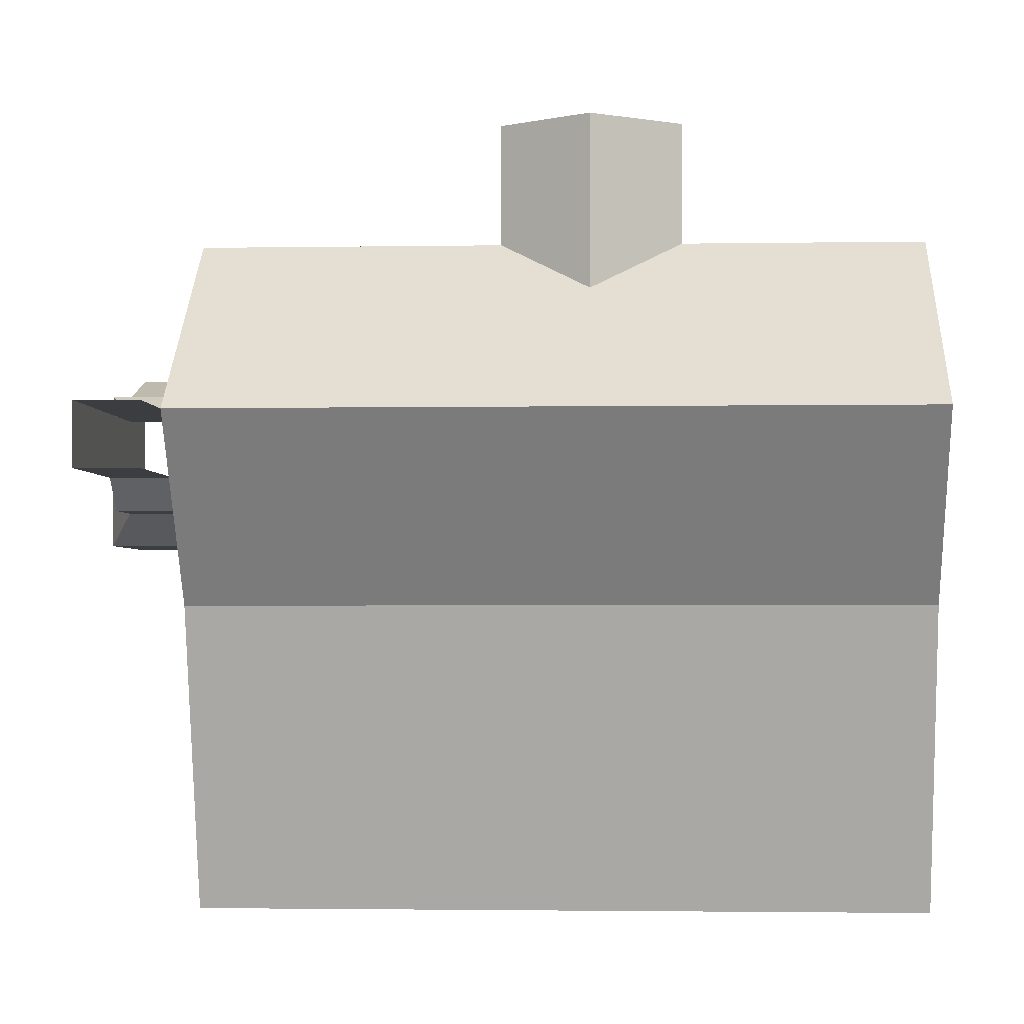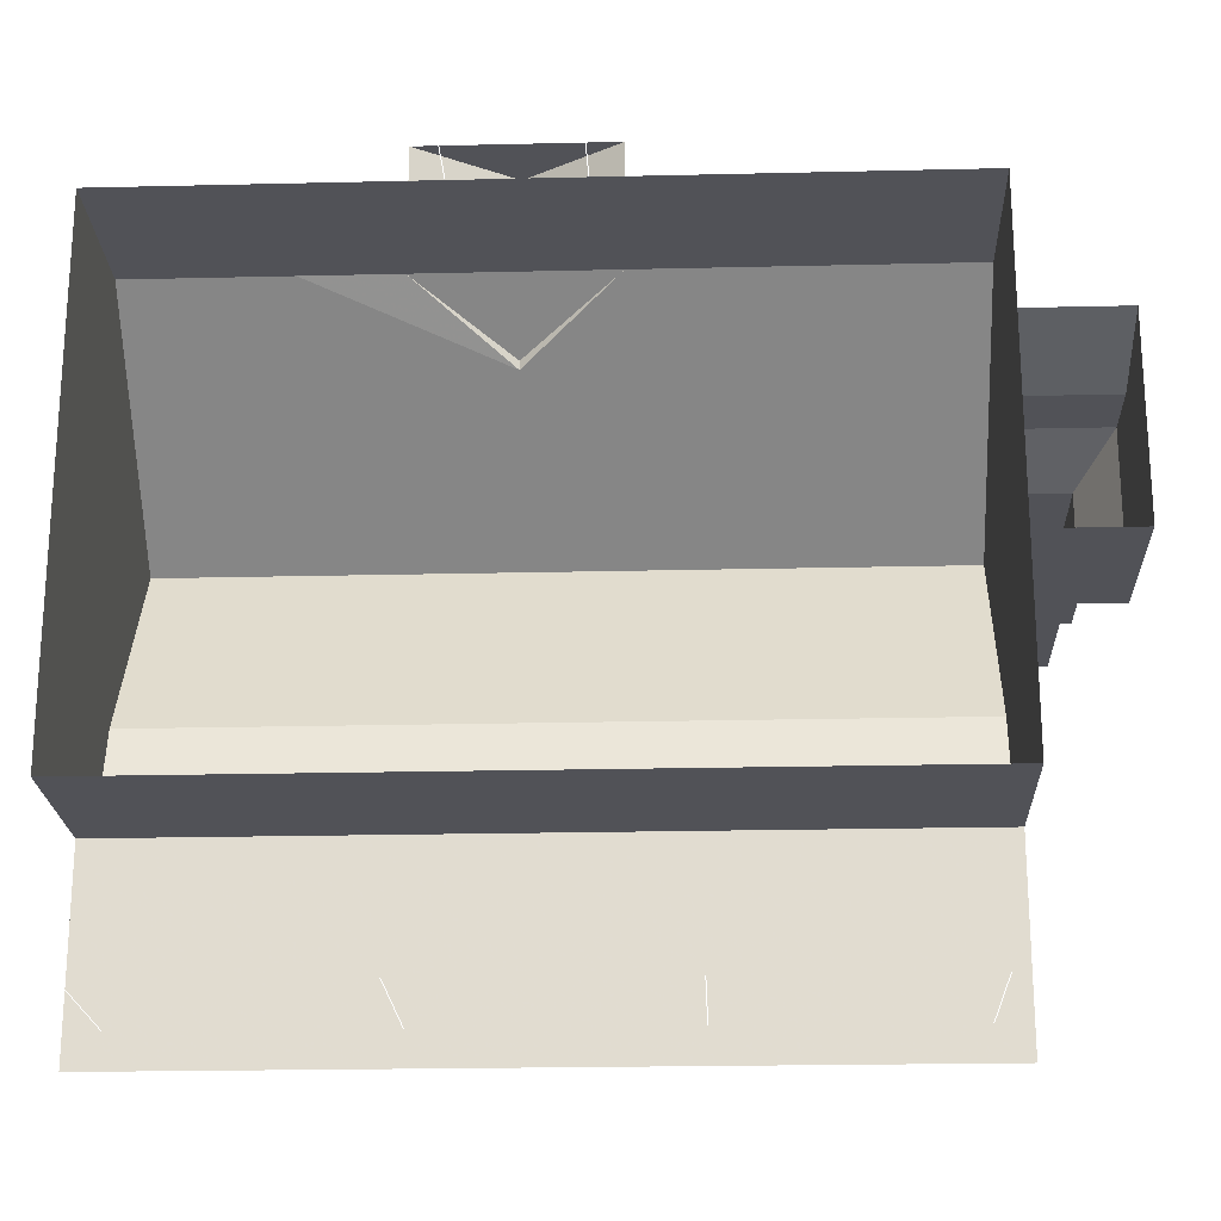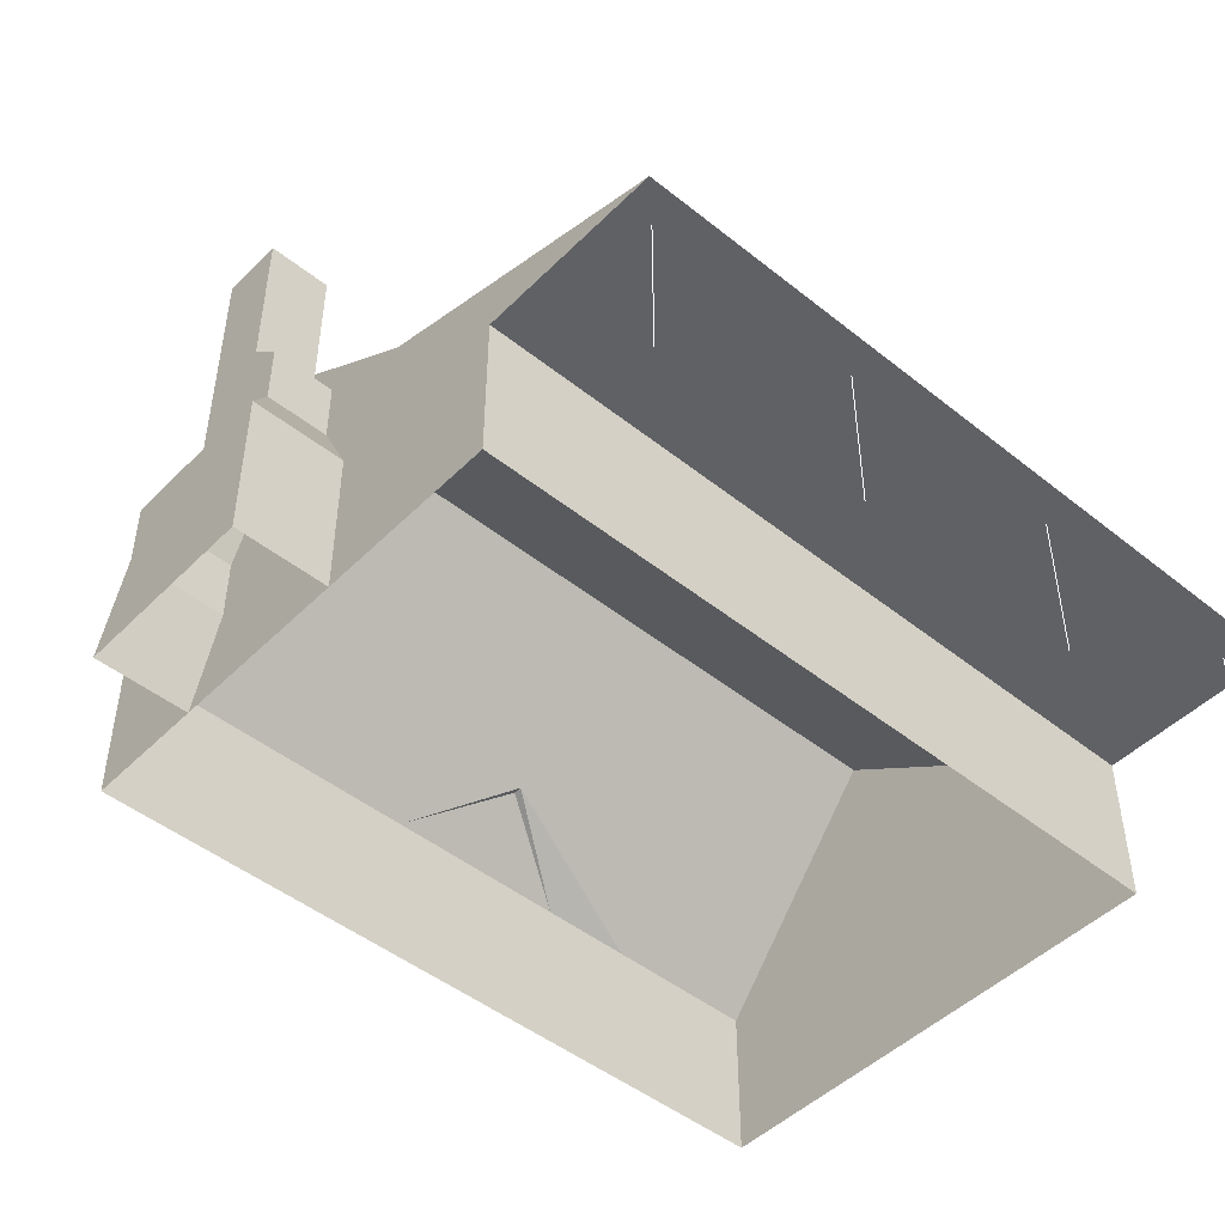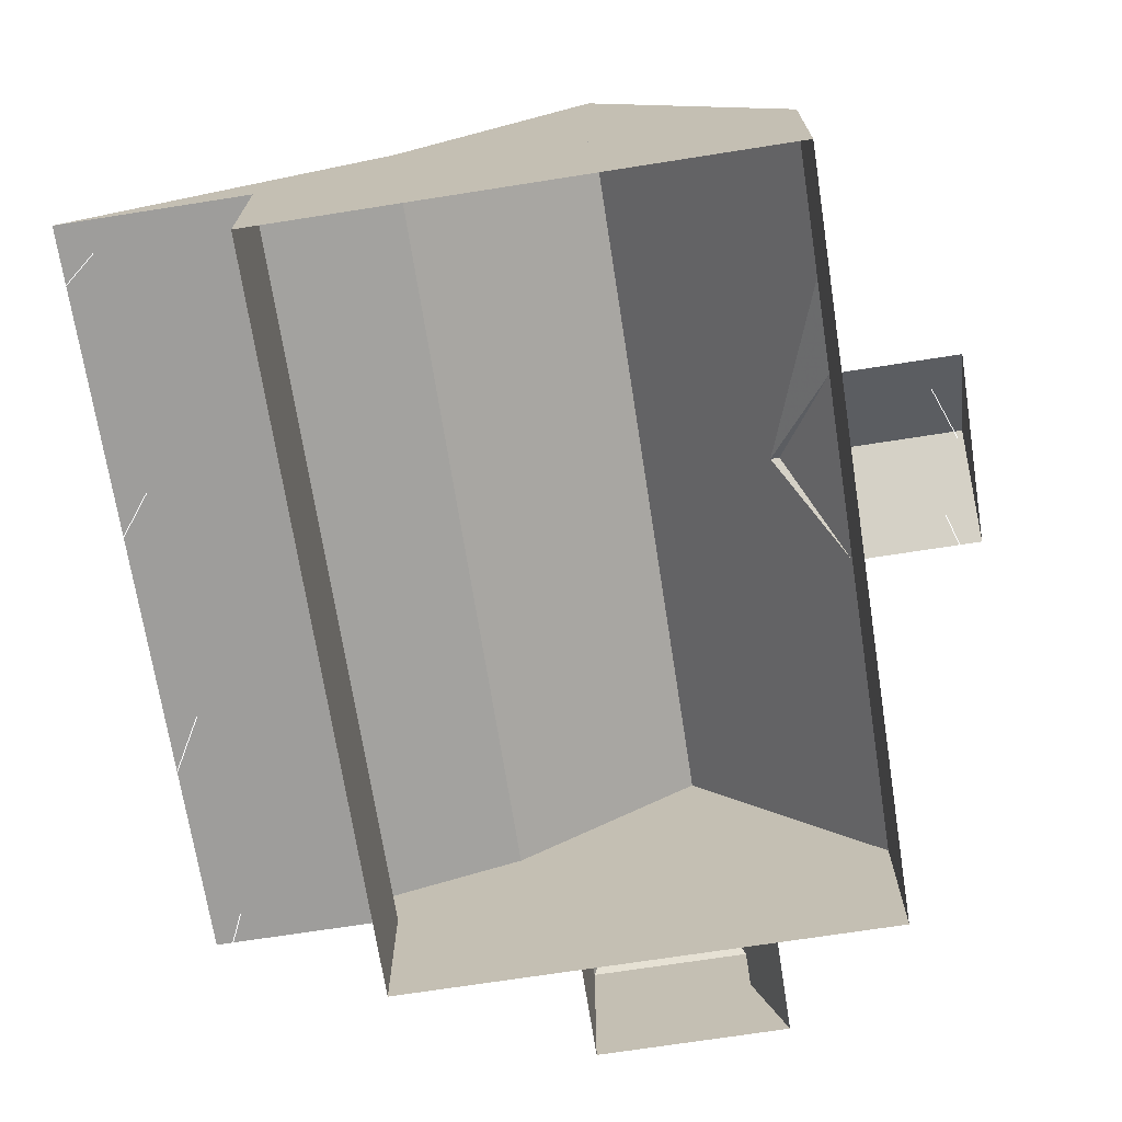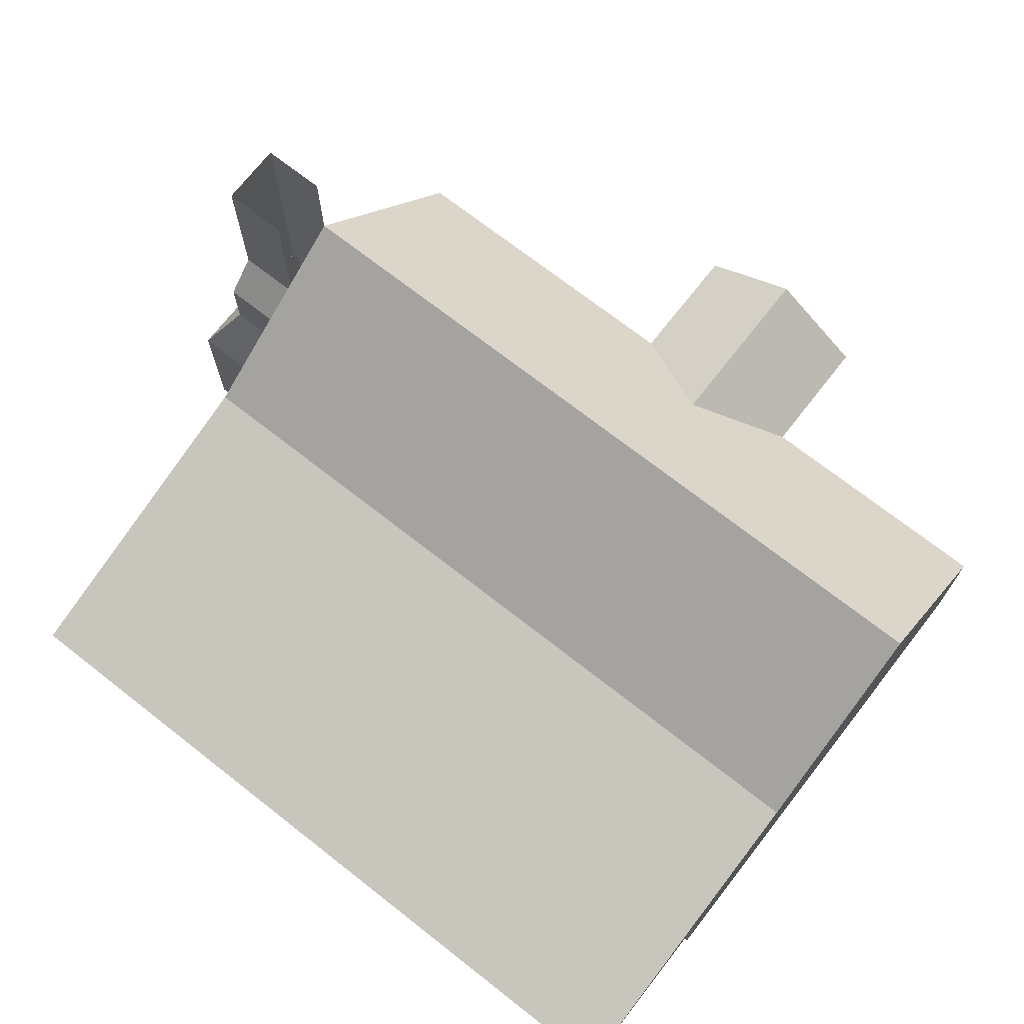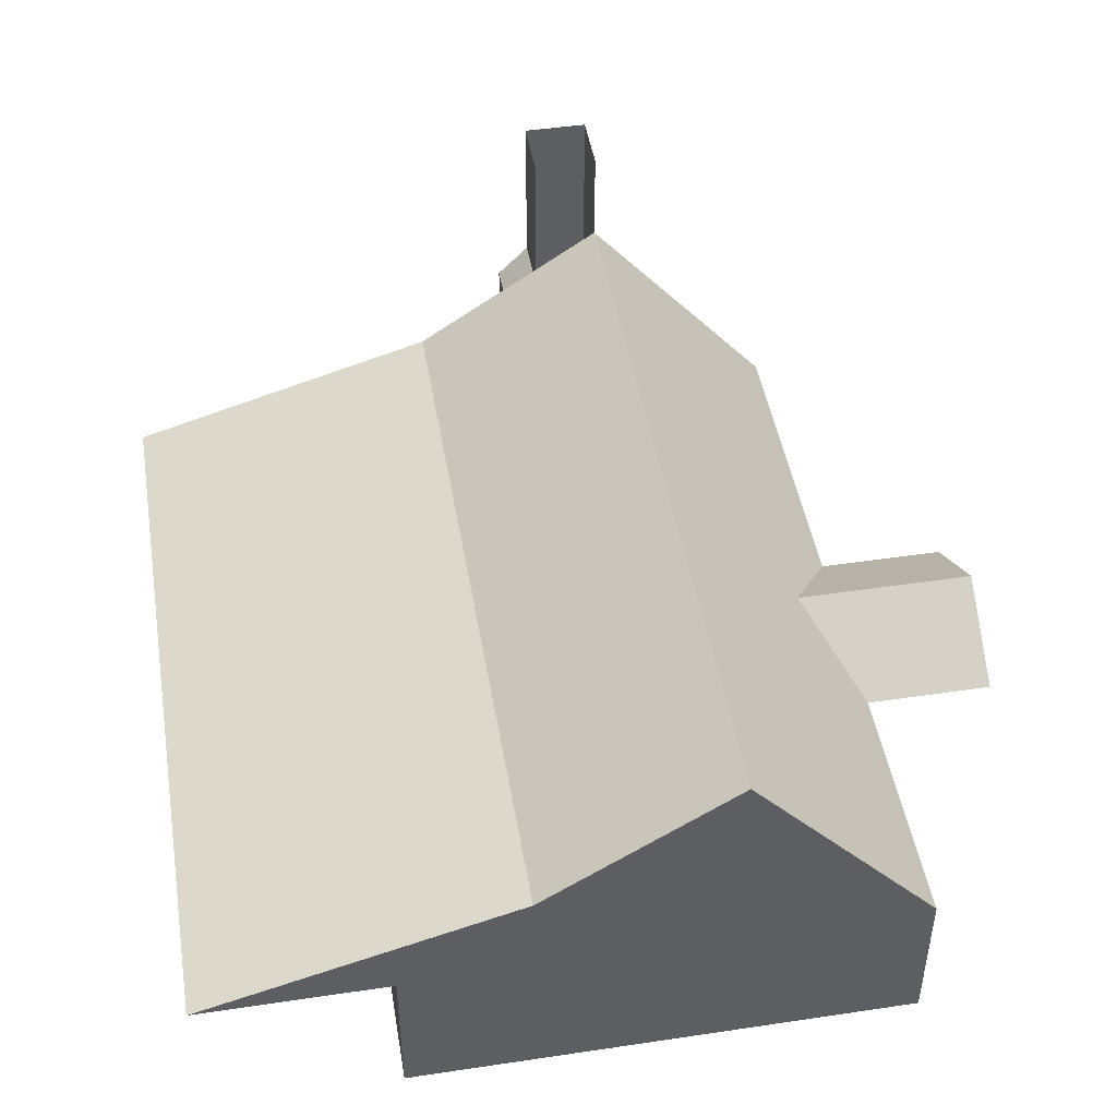
<metadata>
{"format":"obj","ext":"obj","renderer":"f3d","projection":"perspective","resolution":1024,"background":"white","views":[{"elev":-2.5,"azim":3.3,"up":"+Y"},{"elev":-21.6,"azim":-177.6,"up":"+Y"},{"elev":-47.4,"azim":-42.0,"up":"+Z"},{"elev":-70.5,"azim":98.9,"up":"+Z"},{"elev":71.7,"azim":38.0,"up":"+Z"},{"elev":46.7,"azim":80.4,"up":"+Z"}]}
</metadata>
<code>
o objs2_55
v -0.256 0.064 0.08
v -0.256 -0.288 0.08
v -0.256 -0.032 0.192
v -0.256 -0.128 0.128
v -0.256 0.064 0
v -0.256 -0.192 0.08
v -0.256 -0.192 0
v -0.304 -0.096 0
v -0.304 0 0
v -0.304 -0.016 0.048
v -0.304 -0.096 0.048
v -0.304 -0.096 0.08
v -0.304 -0.016 0.08
v -0.288 -0.032 0.112
v -0.288 -0.08 0.112
v -0.288 -0.08 0.144
v -0.288 -0.032 0.144
v -0.288 -0.064 0.16
v -0.288 -0.032 0.16
v -0.288 -0.064 0.24
v -0.288 -0.032 0.24
v -0.256 -0.016 0.048
v -0.256 0 0
v -0.256 -0.016 0.08
v -0.256 -0.032 0.112
v -0.256 -0.032 0.24
v -0.256 -0.096 0
v -0.256 -0.096 0.08
v -0.256 -0.08 0.112
v -0.256 -0.08 0.144
v -0.256 -0.064 0.16
v -0.256 -0.064 0.24
v 0.128 0.064 0.08
v 0.128 0.064 0
v 0.128 -0.032 0.192
v 0.128 -0.128 0.128
v 0.128 -0.288 0.08
v 0.128 -0.192 0.08
v 0.128 -0.192 0
v 0 0.064 0.08
v -0.048 0.032 0.112
v -0.048 0.128 0.112
v 0 0.128 0.08
v -0.096 0.128 0.08
v -0.096 0.064 0.08
v -0.064 0.064 0
v 0.064 0.064 0
v 0.048 0.064 0.08
v -0.08 0.112 0.082
v -0.08 0.112 0
v -0.016 0.112 0.082
v -0.016 0.112 0
v -0.24 -0.272 0.08
v -0.24 -0.272 0
v 0.112 -0.272 0.08
v 0.112 -0.272 0
v -0.128 -0.272 0.08
v -0.128 -0.272 0
v -0.008 -0.272 0.08
v -0.008 -0.272 0
v -0.256 -0.176 0.032
v -0.256 -0.176 0.064
v -0.256 -0.144 0.064
v -0.256 -0.144 0.032
v -0.224 -0.192 0.016
v -0.224 -0.192 0.064
v -0.16 -0.192 0.064
v -0.16 -0.192 0.016
v -0.08 -0.192 0
v -0.08 -0.192 0.064
v -0.048 -0.192 0.064
v -0.048 -0.192 0
v -0.032 -0.192 0.048
v -0.032 -0.192 0.016
v 0 -0.192 0.016
v 0 -0.192 0.048
v 0.048 -0.192 0.048
v 0.048 -0.192 0.016
v 0.096 -0.192 0.016
v 0.096 -0.192 0.048
v 0.128 -0.16 0.016
v 0.128 -0.16 0.048
v 0.128 -0.112 0.048
v 0.128 -0.112 0.016
v 0.128 -0.016 0.016
v 0.128 -0.016 0.048
v 0.128 0.032 0.048
v 0.128 0.032 0.016
v 0.128 -0.016 0.112
v 0.128 -0.016 0.144
v 0.128 -0.048 0.144
v 0.128 -0.048 0.112
v -0.064 0.064 0.064
v -0.032 0.064 0.064
v -0.032 0.064 0
v -0.096 0.064 0.064
v -0.096 0.064 0.016
v -0.16 0.064 0.016
v -0.16 0.064 0.064
v -0.016 0.064 0.064
v -0.016 0.064 0.032
v 0.016 0.064 0.032
v 0.016 0.064 0.064
v 0.112 0.064 0.048
v 0.064 0.064 0.048
v 0.064 0.064 0.016
v 0.112 0.064 0.016
l 49 50
l 51 52
l 53 54
l 55 56
l 57 58
l 59 60
f 1 3 4
f 4 1 2
f 5 1 6
f 6 7 5
f 8 9 10
f 10 11 8
f 10 11 12
f 12 13 10
f 12 13 14
f 14 15 12
f 14 15 16
f 16 17 14
f 17 16 18
f 18 19 17
f 19 18 20
f 20 21 19
f 9 10 22
f 22 23 9
f 10 22 24
f 24 13 10
f 24 13 14
f 14 25 24
f 25 14 21
f 21 26 25
f 8 27 28
f 28 12 8
f 12 28 29
f 29 15 12
f 29 15 16
f 16 30 29
f 30 16 18
f 18 31 30
f 31 18 20
f 20 32 31
f 33 35 36
f 36 33 37
f 34 33 38
f 38 39 34
f 33 35 3
f 3 1 33
f 40 41 42
f 42 43 40
f 41 42 44
f 44 45 41
f 42 44 43
f 45 46 47
f 47 48 45
f 48 47 34
f 34 33 48
f 45 46 5
f 5 1 45
f 48 40 41
f 3 4 36
f 36 35 3
f 4 36 37
f 37 2 4
f 6 7 39
f 39 38 6
f 6 38 37
f 37 2 6
f 61 62 63
f 63 64 61
f 65 66 67
f 67 68 65
f 69 70 71
f 71 72 69
f 73 74 75
f 75 76 73
f 77 78 79
f 79 80 77
f 81 82 83
f 83 84 81
f 85 86 87
f 87 88 85
f 89 90 91
f 91 92 89
f 46 93 94
f 94 95 46
f 96 97 98
f 98 99 96
f 100 101 102
f 102 103 100
f 104 105 106
f 106 107 104

</code>
